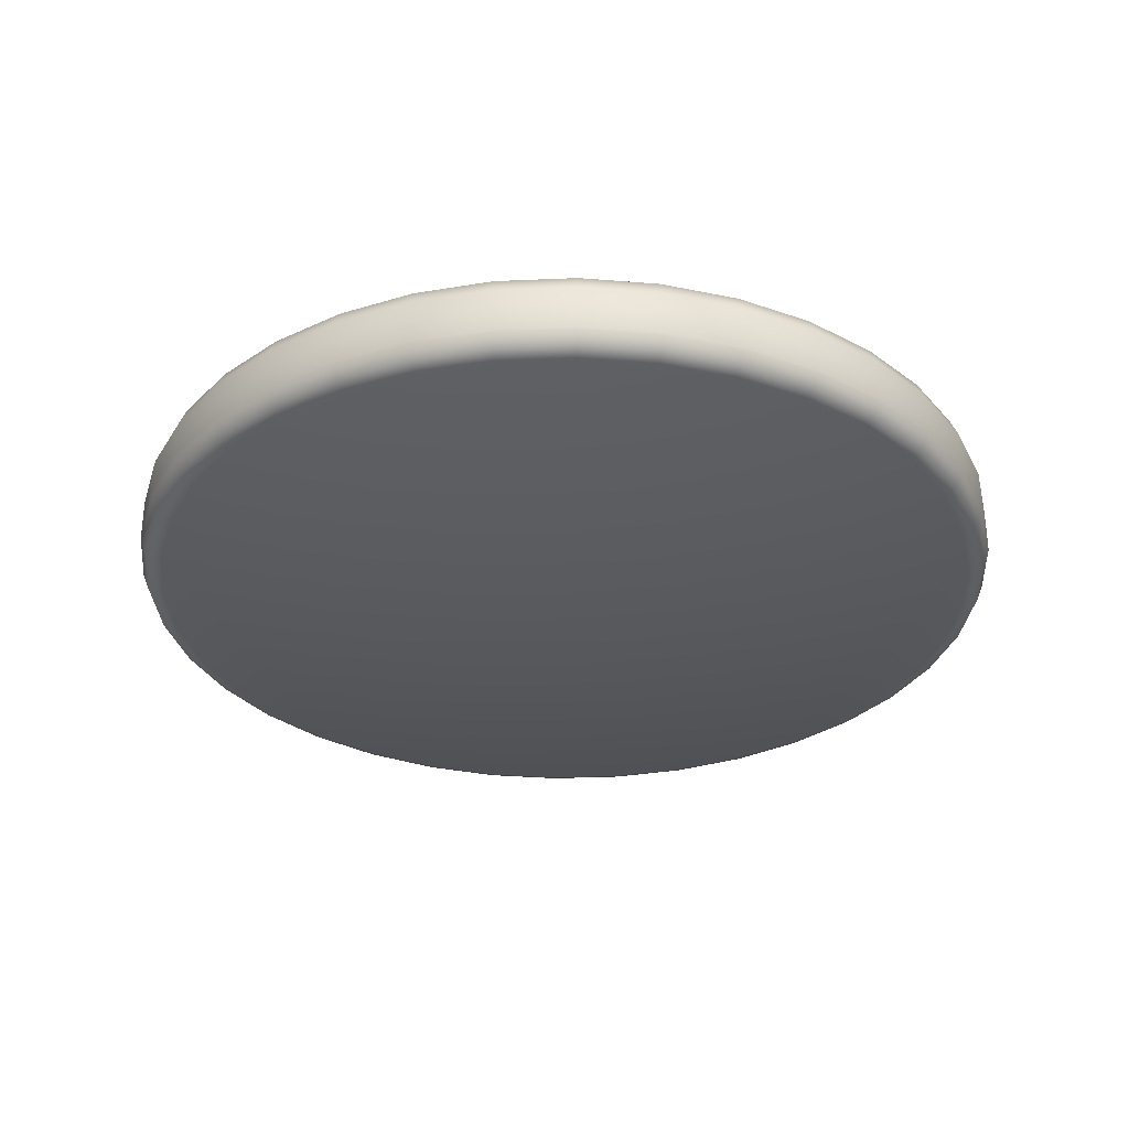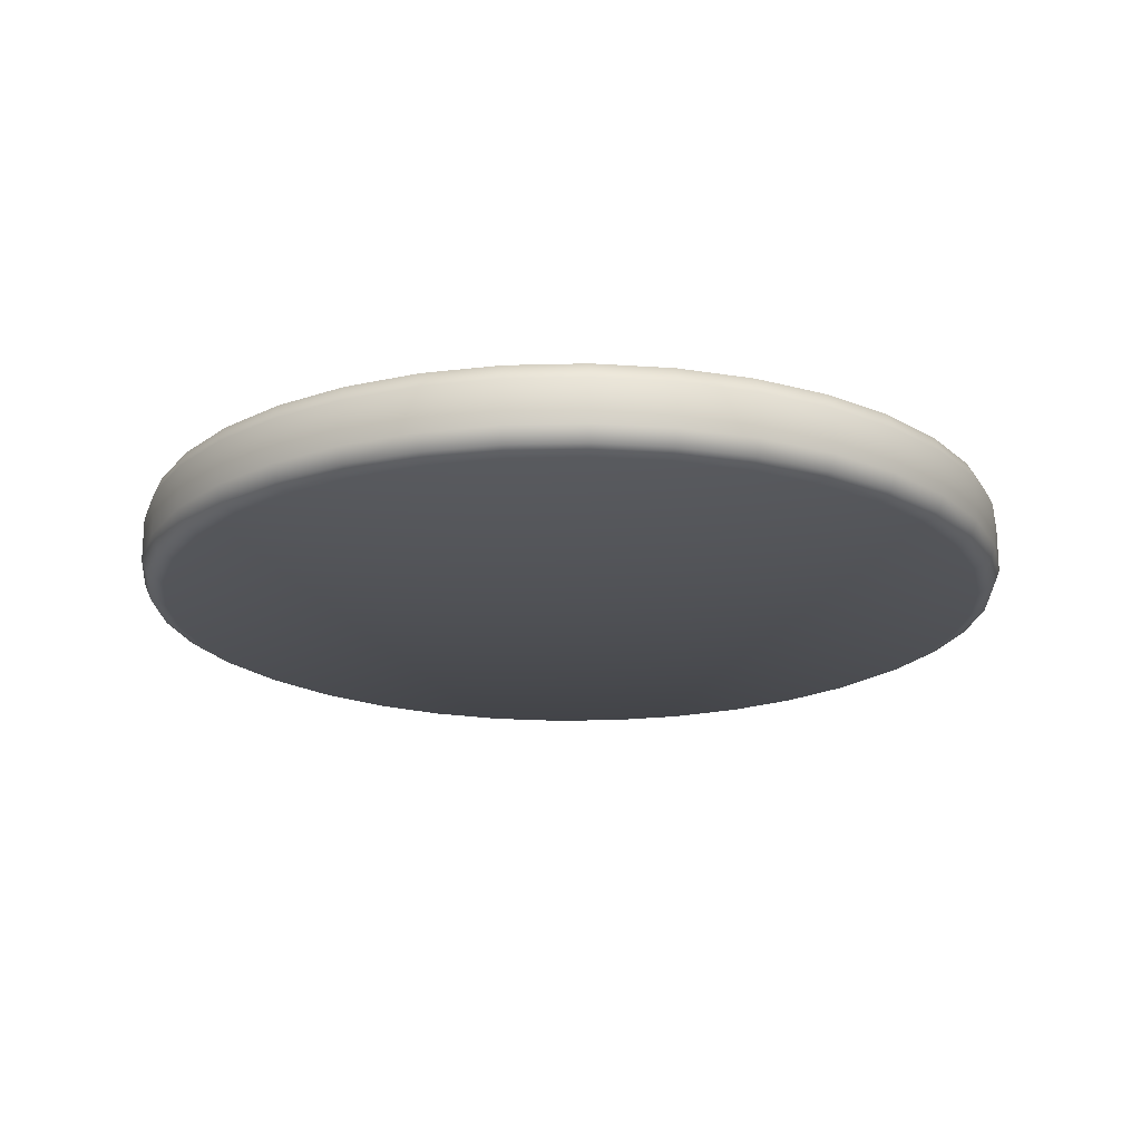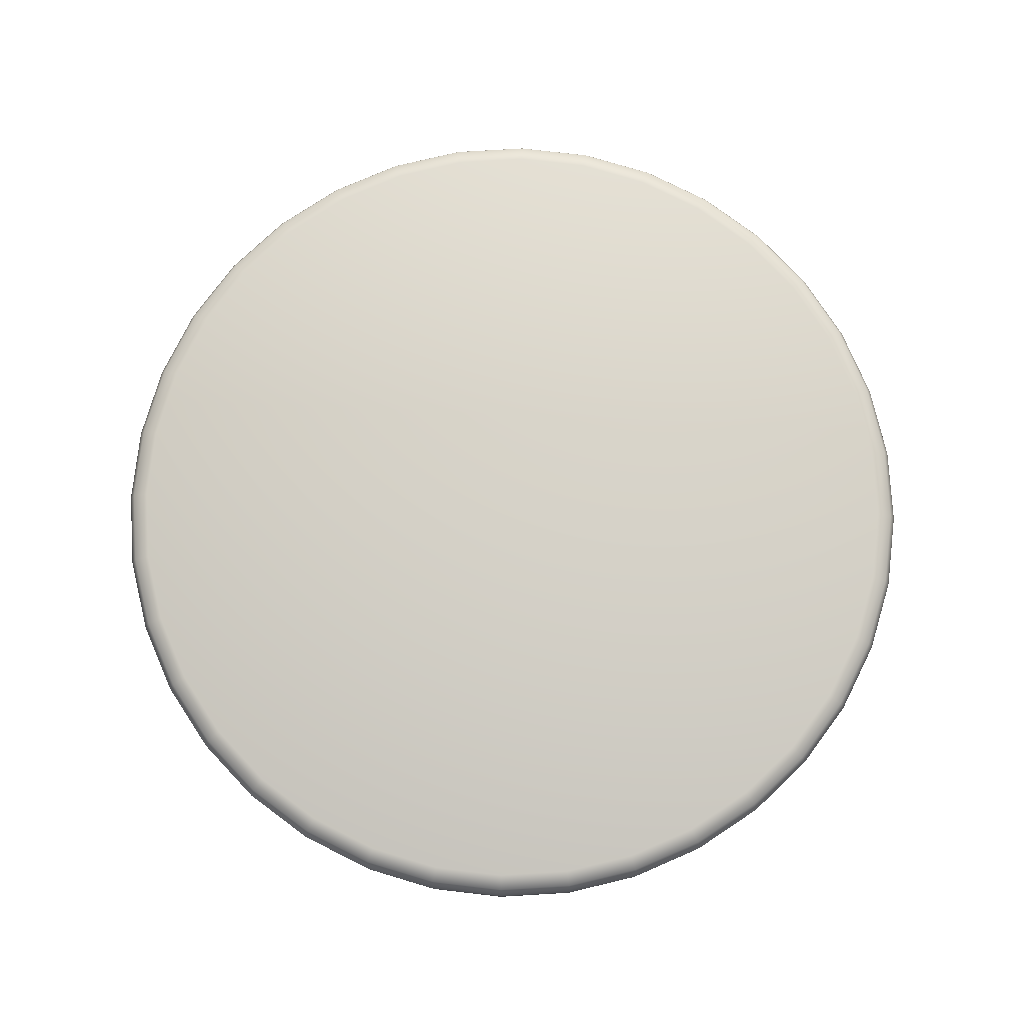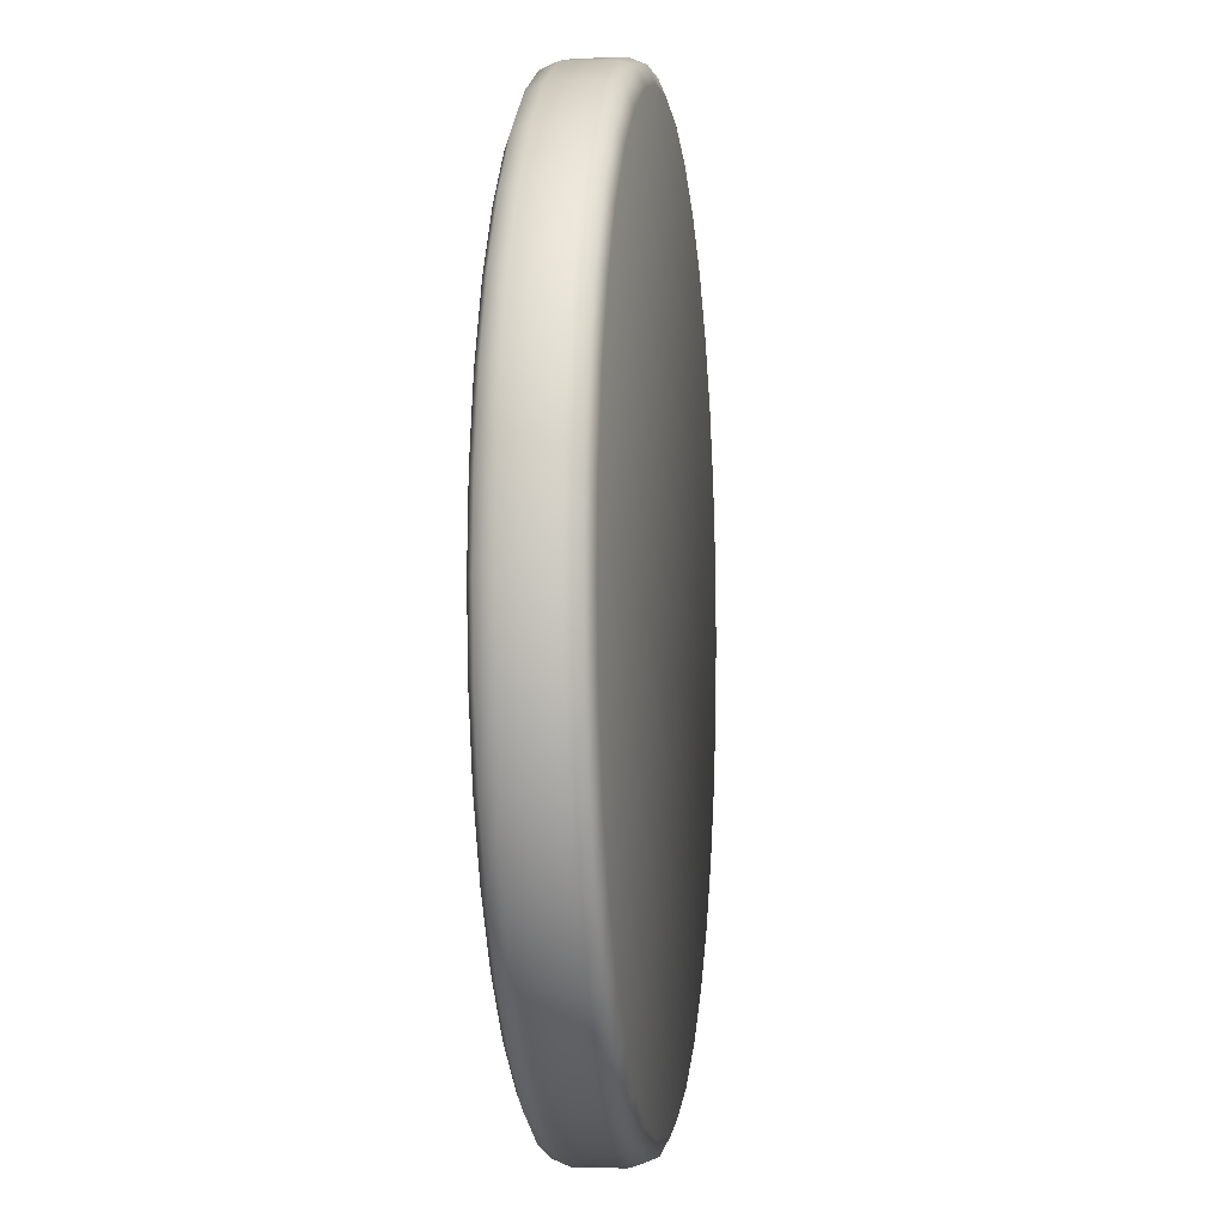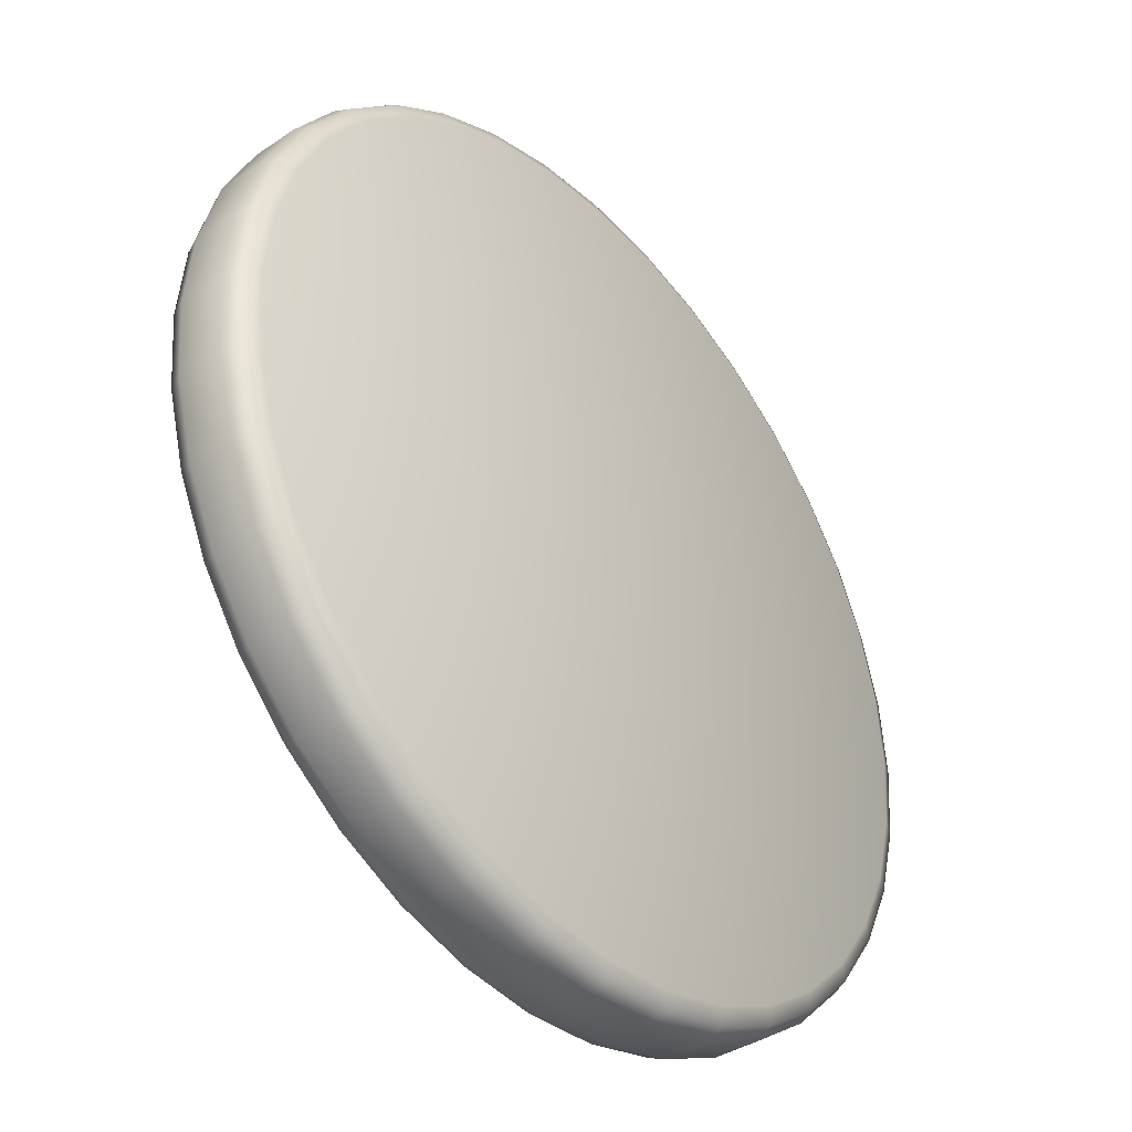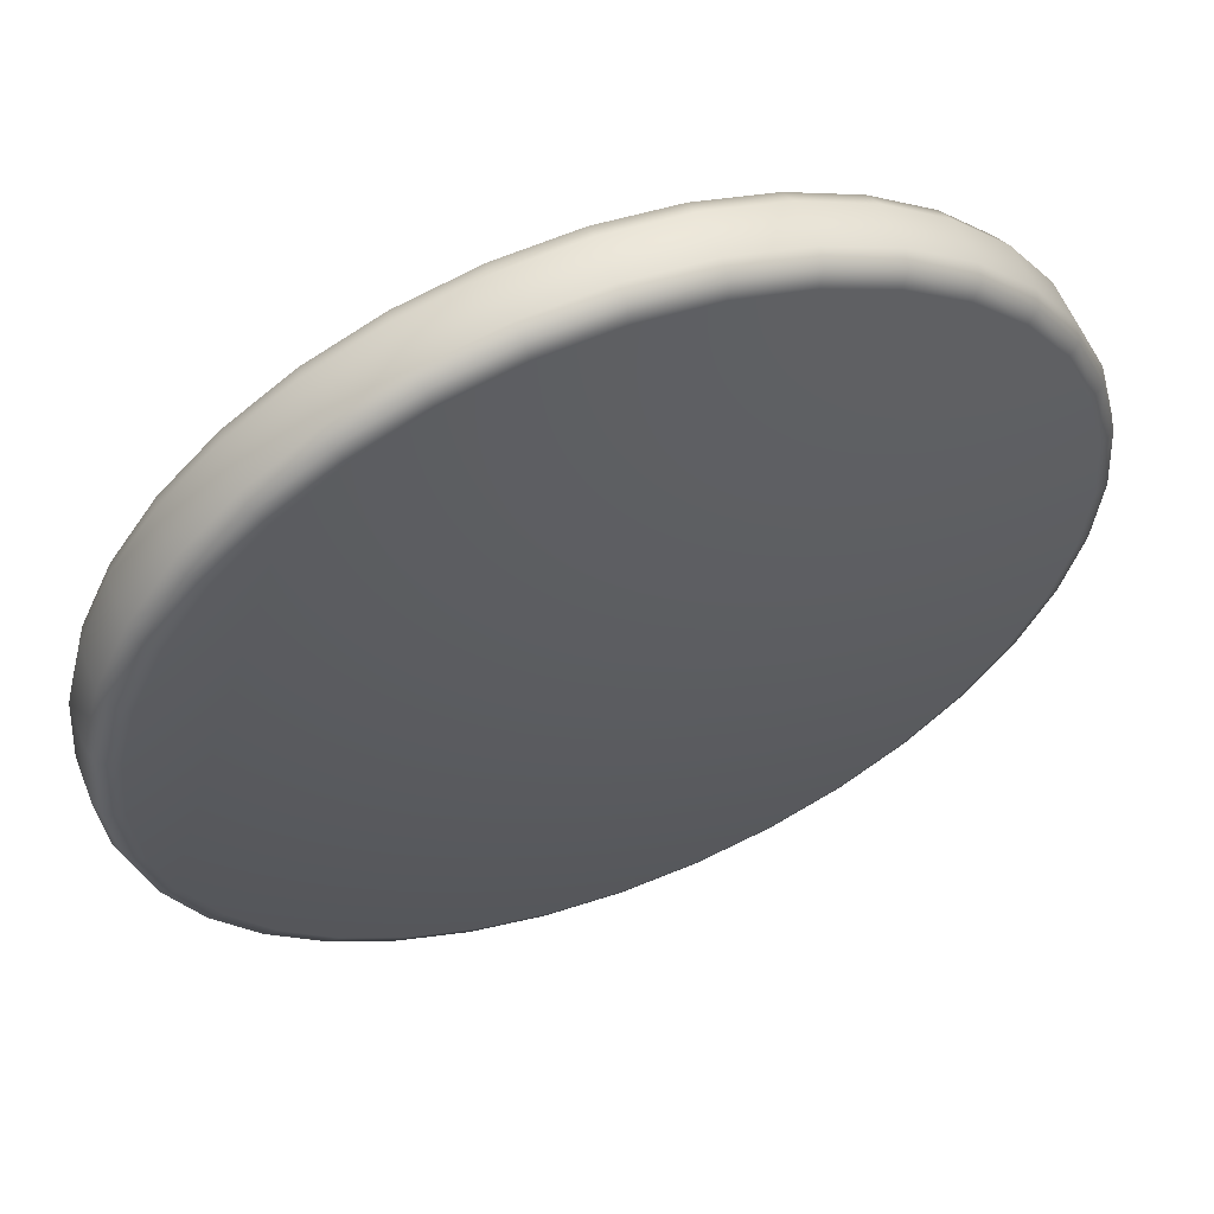
<metadata>
{"format":"obj","ext":"obj","renderer":"f3d","projection":"perspective","resolution":1024,"background":"white","views":[{"elev":-31.5,"azim":-171.5,"up":"+Z"},{"elev":-19.6,"azim":77.8,"up":"+Z"},{"elev":78.2,"azim":61.6,"up":"+Z"},{"elev":-3.4,"azim":-82.6,"up":"+Y"},{"elev":-40.0,"azim":-49.9,"up":"+Y"},{"elev":57.1,"azim":-21.3,"up":"+Y"}]}
</metadata>
<code>
v  0 -3.258e-08 0.1
v  0.95 -3.258e-08 0.1
v  0.9356 0.165 0.1
v  0.8927 0.3249 0.1
v  0.8227 0.475 0.1
v  0.7277 0.6106 0.1
v  0.6106 0.7277 0.1
v  0.475 0.8227 0.1
v  0.3249 0.8927 0.1
v  0.165 0.9356 0.1
v  7.172e-08 0.95 0.1
v  -0.165 0.9356 0.1
v  -0.3249 0.8927 0.1
v  -0.475 0.8227 0.1
v  -0.6106 0.7277 0.1
v  -0.7277 0.6106 0.1
v  -0.8227 0.475 0.1
v  -0.8927 0.3249 0.1
v  -0.9356 0.165 0.1
v  -0.95 3.374e-07 0.1
v  -0.9356 -0.165 0.1
v  -0.8927 -0.3249 0.1
v  -0.8227 -0.475 0.1
v  -0.7277 -0.6106 0.1
v  -0.6106 -0.7277 0.1
v  -0.475 -0.8227 0.1
v  -0.3249 -0.8927 0.1
v  -0.165 -0.9356 0.1
v  -4.417e-07 -0.95 0.1
v  0.165 -0.9356 0.1
v  0.3249 -0.8927 0.1
v  0.475 -0.8227 0.1
v  0.6106 -0.7277 0.1
v  0.7277 -0.6106 0.1
v  0.8227 -0.475 0.1
v  0.8927 -0.3249 0.1
v  0.9356 -0.165 0.1
v  0.9854 -3.02e-08 0.08536
v  0.9704 0.1711 0.08536
v  0.9259 0.337 0.08536
v  0.8533 0.4927 0.08536
v  0.7548 0.6334 0.08536
v  0.6334 0.7548 0.08536
v  0.4927 0.8533 0.08536
v  0.337 0.9259 0.08536
v  0.1711 0.9704 0.08536
v  7.439e-08 0.9854 0.08536
v  -0.1711 0.9704 0.08536
v  -0.337 0.9259 0.08536
v  -0.4927 0.8533 0.08536
v  -0.6334 0.7548 0.08536
v  -0.7548 0.6334 0.08536
v  -0.8533 0.4927 0.08536
v  -0.9259 0.337 0.08536
v  -0.9704 0.1711 0.08536
v  -0.9854 3.535e-07 0.08536
v  -0.9704 -0.1711 0.08536
v  -0.9259 -0.337 0.08536
v  -0.8533 -0.4927 0.08536
v  -0.7548 -0.6334 0.08536
v  -0.6334 -0.7548 0.08536
v  -0.4927 -0.8533 0.08536
v  -0.337 -0.9259 0.08536
v  -0.1711 -0.9704 0.08536
v  -4.581e-07 -0.9854 0.08536
v  0.1711 -0.9704 0.08536
v  0.337 -0.9259 0.08536
v  0.4927 -0.8533 0.08536
v  0.6334 -0.7548 0.08536
v  0.7548 -0.6334 0.08536
v  0.8533 -0.4927 0.08536
v  0.9259 -0.337 0.08536
v  0.9704 -0.1711 0.08536
v  1 -2.444e-08 0.05
v  0.9848 0.1736 0.05
v  0.9397 0.342 0.05
v  0.866 0.5 0.05
v  0.766 0.6428 0.05
v  0.6428 0.766 0.05
v  0.5 0.866 0.05
v  0.342 0.9397 0.05
v  0.1736 0.9848 0.05
v  7.55e-08 1 0.05
v  -0.1736 0.9848 0.05
v  -0.342 0.9397 0.05
v  -0.5 0.866 0.05
v  -0.6428 0.766 0.05
v  -0.766 0.6428 0.05
v  -0.866 0.5 0.05
v  -0.9397 0.342 0.05
v  -0.9848 0.1736 0.05
v  -1 3.65e-07 0.05
v  -0.9848 -0.1736 0.05
v  -0.9397 -0.342 0.05
v  -0.866 -0.5 0.05
v  -0.766 -0.6428 0.05
v  -0.6428 -0.766 0.05
v  -0.5 -0.866 0.05
v  -0.342 -0.9397 0.05
v  -0.1736 -0.9848 0.05
v  -4.649e-07 -1 0.05
v  0.1736 -0.9848 0.05
v  0.342 -0.9397 0.05
v  0.5 -0.866 0.05
v  0.6428 -0.766 0.05
v  0.766 -0.6428 0.05
v  0.866 -0.5 0.05
v  0.9397 -0.342 0.05
v  0.9848 -0.1736 0.05
v  1 -8.146e-09 -0.05
v  0.9848 0.1736 -0.05
v  0.9397 0.342 -0.05
v  0.866 0.5 -0.05
v  0.766 0.6428 -0.05
v  0.6428 0.766 -0.05
v  0.5 0.866 -0.05
v  0.342 0.9397 -0.05
v  0.1736 0.9848 -0.05
v  7.55e-08 1 -0.05
v  -0.1736 0.9848 -0.05
v  -0.342 0.9397 -0.05
v  -0.5 0.866 -0.05
v  -0.6428 0.766 -0.05
v  -0.766 0.6428 -0.05
v  -0.866 0.5 -0.05
v  -0.9397 0.342 -0.05
v  -0.9848 0.1736 -0.05
v  -1 3.813e-07 -0.05
v  -0.9848 -0.1736 -0.05
v  -0.9397 -0.342 -0.05
v  -0.866 -0.5 -0.05
v  -0.766 -0.6428 -0.05
v  -0.6428 -0.766 -0.05
v  -0.5 -0.866 -0.05
v  -0.342 -0.9397 -0.05
v  -0.1736 -0.9848 -0.05
v  -4.649e-07 -1 -0.05
v  0.1736 -0.9848 -0.05
v  0.342 -0.9397 -0.05
v  0.5 -0.866 -0.05
v  0.6428 -0.766 -0.05
v  0.766 -0.6428 -0.05
v  0.866 -0.5 -0.05
v  0.9397 -0.342 -0.05
v  0.9848 -0.1736 -0.05
v  0.9854 -2.386e-09 -0.08536
v  0.9704 0.1711 -0.08536
v  0.9259 0.337 -0.08536
v  0.8533 0.4927 -0.08536
v  0.7548 0.6334 -0.08536
v  0.6334 0.7548 -0.08536
v  0.4927 0.8533 -0.08536
v  0.337 0.9259 -0.08536
v  0.1711 0.9704 -0.08536
v  7.439e-08 0.9854 -0.08536
v  -0.1711 0.9704 -0.08536
v  -0.337 0.9259 -0.08536
v  -0.4927 0.8533 -0.08536
v  -0.6334 0.7548 -0.08536
v  -0.7548 0.6334 -0.08536
v  -0.8533 0.4927 -0.08536
v  -0.9259 0.337 -0.08536
v  -0.9704 0.1711 -0.08536
v  -0.9854 3.813e-07 -0.08536
v  -0.9704 -0.1711 -0.08536
v  -0.9259 -0.337 -0.08536
v  -0.8533 -0.4927 -0.08536
v  -0.7548 -0.6334 -0.08536
v  -0.6334 -0.7548 -0.08536
v  -0.4927 -0.8533 -0.08536
v  -0.337 -0.9259 -0.08536
v  -0.1711 -0.9704 -0.08536
v  -4.581e-07 -0.9854 -0.08536
v  0.1711 -0.9704 -0.08536
v  0.337 -0.9259 -0.08536
v  0.4927 -0.8533 -0.08536
v  0.6334 -0.7548 -0.08536
v  0.7548 -0.6334 -0.08536
v  0.8533 -0.4927 -0.08536
v  0.9259 -0.337 -0.08536
v  0.9704 -0.1711 -0.08536
v  0.95 0 -0.1
v  0.9356 0.165 -0.1
v  0.8927 0.3249 -0.1
v  0.8227 0.475 -0.1
v  0.7277 0.6106 -0.1
v  0.6106 0.7277 -0.1
v  0.475 0.8227 -0.1
v  0.3249 0.8927 -0.1
v  0.165 0.9356 -0.1
v  7.172e-08 0.95 -0.1
v  -0.165 0.9356 -0.1
v  -0.3249 0.8927 -0.1
v  -0.475 0.8227 -0.1
v  -0.6106 0.7277 -0.1
v  -0.7277 0.6106 -0.1
v  -0.8227 0.475 -0.1
v  -0.8927 0.3249 -0.1
v  -0.9356 0.165 -0.1
v  -0.95 3.699e-07 -0.1
v  -0.9356 -0.165 -0.1
v  -0.8927 -0.3249 -0.1
v  -0.8227 -0.475 -0.1
v  -0.7277 -0.6106 -0.1
v  -0.6106 -0.7277 -0.1
v  -0.475 -0.8227 -0.1
v  -0.3249 -0.8927 -0.1
v  -0.165 -0.9356 -0.1
v  -4.417e-07 -0.95 -0.1
v  0.165 -0.9356 -0.1
v  0.3249 -0.8927 -0.1
v  0.475 -0.8227 -0.1
v  0.6106 -0.7277 -0.1
v  0.7277 -0.6106 -0.1
v  0.8227 -0.475 -0.1
v  0.8927 -0.3249 -0.1
v  0.9356 -0.165 -0.1
v  0 0 -0.1
g ChamferCyl001
f 1 2 3
f 1 3 4
f 1 4 5
f 1 5 6
f 1 6 7
f 1 7 8
f 1 8 9
f 1 9 10
f 1 10 11
f 1 11 12
f 1 12 13
f 1 13 14
f 1 14 15
f 1 15 16
f 1 16 17
f 1 17 18
f 1 18 19
f 1 19 20
f 1 20 21
f 1 21 22
f 1 22 23
f 1 23 24
f 1 24 25
f 1 25 26
f 1 26 27
f 1 27 28
f 1 28 29
f 1 29 30
f 1 30 31
f 1 31 32
f 1 32 33
f 1 33 34
f 1 34 35
f 1 35 36
f 1 36 37
f 1 37 2
f 2 38 39 3
f 3 39 40 4
f 4 40 41 5
f 5 41 42 6
f 6 42 43 7
f 7 43 44 8
f 8 44 45 9
f 9 45 46 10
f 10 46 47 11
f 11 47 48 12
f 12 48 49 13
f 13 49 50 14
f 14 50 51 15
f 15 51 52 16
f 16 52 53 17
f 17 53 54 18
f 18 54 55 19
f 19 55 56 20
f 20 56 57 21
f 21 57 58 22
f 22 58 59 23
f 23 59 60 24
f 24 60 61 25
f 25 61 62 26
f 26 62 63 27
f 27 63 64 28
f 28 64 65 29
f 29 65 66 30
f 30 66 67 31
f 31 67 68 32
f 32 68 69 33
f 33 69 70 34
f 34 70 71 35
f 35 71 72 36
f 36 72 73 37
f 37 73 38 2
f 38 74 75 39
f 39 75 76 40
f 40 76 77 41
f 41 77 78 42
f 42 78 79 43
f 43 79 80 44
f 44 80 81 45
f 45 81 82 46
f 46 82 83 47
f 47 83 84 48
f 48 84 85 49
f 49 85 86 50
f 50 86 87 51
f 51 87 88 52
f 52 88 89 53
f 53 89 90 54
f 54 90 91 55
f 55 91 92 56
f 56 92 93 57
f 57 93 94 58
f 58 94 95 59
f 59 95 96 60
f 60 96 97 61
f 61 97 98 62
f 62 98 99 63
f 63 99 100 64
f 64 100 101 65
f 65 101 102 66
f 66 102 103 67
f 67 103 104 68
f 68 104 105 69
f 69 105 106 70
f 70 106 107 71
f 71 107 108 72
f 72 108 109 73
f 73 109 74 38
f 74 110 111 75
f 75 111 112 76
f 76 112 113 77
f 77 113 114 78
f 78 114 115 79
f 79 115 116 80
f 80 116 117 81
f 81 117 118 82
f 82 118 119 83
f 83 119 120 84
f 84 120 121 85
f 85 121 122 86
f 86 122 123 87
f 87 123 124 88
f 88 124 125 89
f 89 125 126 90
f 90 126 127 91
f 91 127 128 92
f 92 128 129 93
f 93 129 130 94
f 94 130 131 95
f 95 131 132 96
f 96 132 133 97
f 97 133 134 98
f 98 134 135 99
f 99 135 136 100
f 100 136 137 101
f 101 137 138 102
f 102 138 139 103
f 103 139 140 104
f 104 140 141 105
f 105 141 142 106
f 106 142 143 107
f 107 143 144 108
f 108 144 145 109
f 109 145 110 74
f 110 146 147 111
f 111 147 148 112
f 112 148 149 113
f 113 149 150 114
f 114 150 151 115
f 115 151 152 116
f 116 152 153 117
f 117 153 154 118
f 118 154 155 119
f 119 155 156 120
f 120 156 157 121
f 121 157 158 122
f 122 158 159 123
f 123 159 160 124
f 124 160 161 125
f 125 161 162 126
f 126 162 163 127
f 127 163 164 128
f 128 164 165 129
f 129 165 166 130
f 130 166 167 131
f 131 167 168 132
f 132 168 169 133
f 133 169 170 134
f 134 170 171 135
f 135 171 172 136
f 136 172 173 137
f 137 173 174 138
f 138 174 175 139
f 139 175 176 140
f 140 176 177 141
f 141 177 178 142
f 142 178 179 143
f 143 179 180 144
f 144 180 181 145
f 145 181 146 110
f 146 182 183 147
f 147 183 184 148
f 148 184 185 149
f 149 185 186 150
f 150 186 187 151
f 151 187 188 152
f 152 188 189 153
f 153 189 190 154
f 154 190 191 155
f 155 191 192 156
f 156 192 193 157
f 157 193 194 158
f 158 194 195 159
f 159 195 196 160
f 160 196 197 161
f 161 197 198 162
f 162 198 199 163
f 163 199 200 164
f 164 200 201 165
f 165 201 202 166
f 166 202 203 167
f 167 203 204 168
f 168 204 205 169
f 169 205 206 170
f 170 206 207 171
f 171 207 208 172
f 172 208 209 173
f 173 209 210 174
f 174 210 211 175
f 175 211 212 176
f 176 212 213 177
f 177 213 214 178
f 178 214 215 179
f 179 215 216 180
f 180 216 217 181
f 181 217 182 146
f 182 218 183
f 183 218 184
f 184 218 185
f 185 218 186
f 186 218 187
f 187 218 188
f 188 218 189
f 189 218 190
f 190 218 191
f 191 218 192
f 192 218 193
f 193 218 194
f 194 218 195
f 195 218 196
f 196 218 197
f 197 218 198
f 198 218 199
f 199 218 200
f 200 218 201
f 201 218 202
f 202 218 203
f 203 218 204
f 204 218 205
f 205 218 206
f 206 218 207
f 207 218 208
f 208 218 209
f 209 218 210
f 210 218 211
f 211 218 212
f 212 218 213
f 213 218 214
f 214 218 215
f 215 218 216
f 216 218 217
f 217 218 182

</code>
